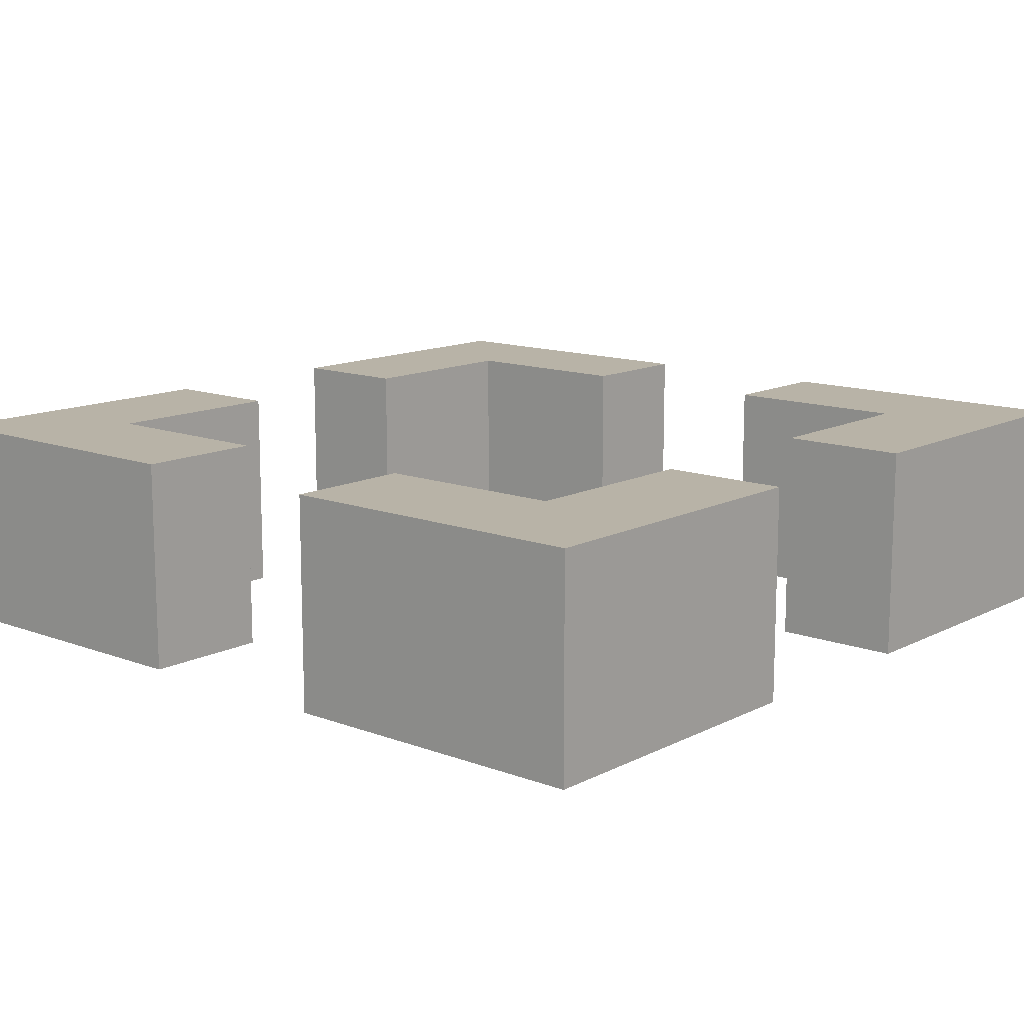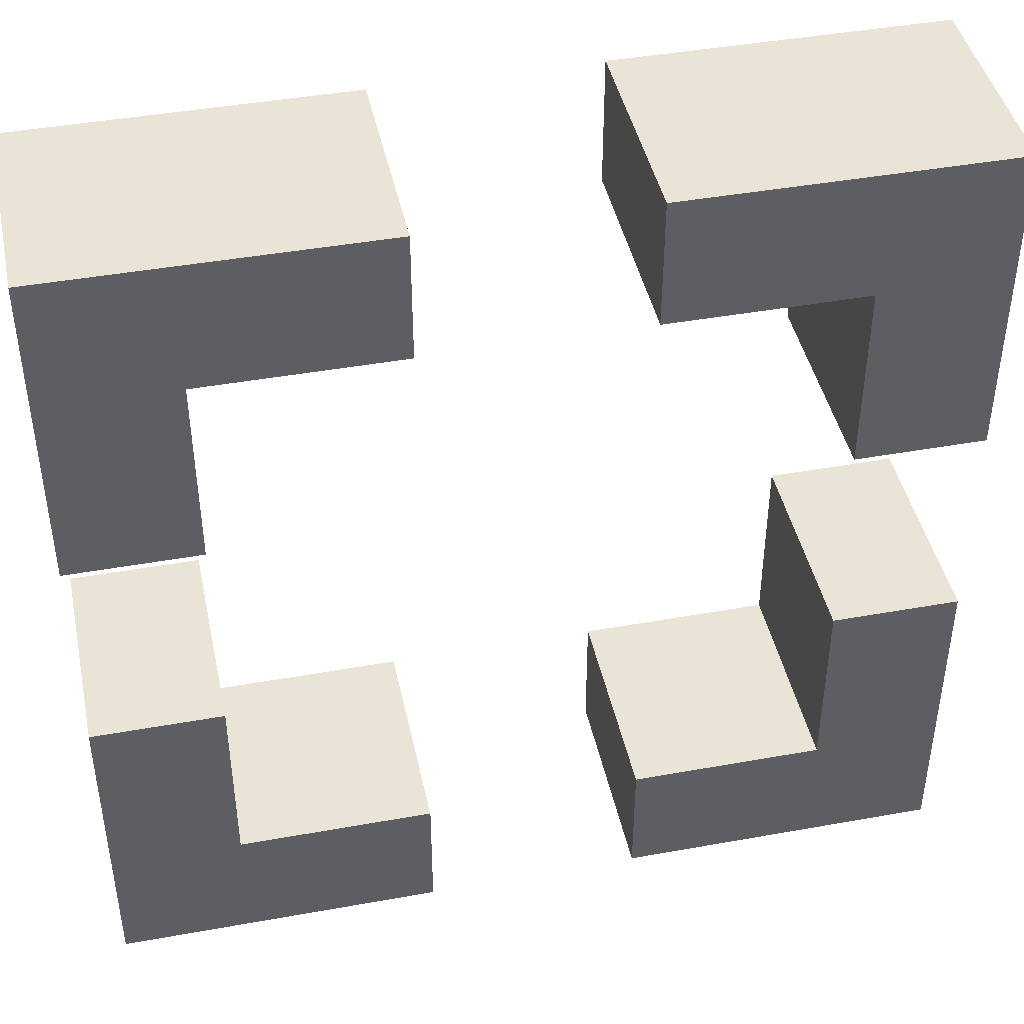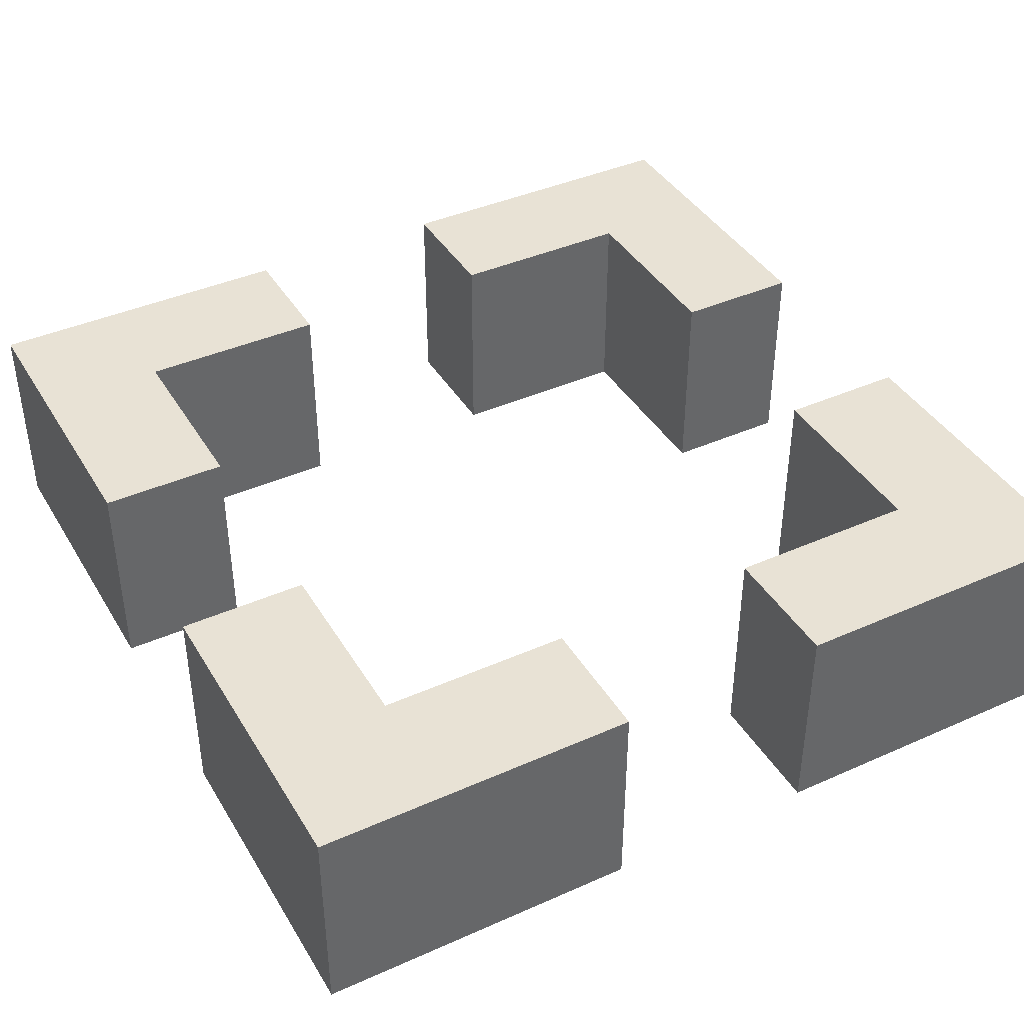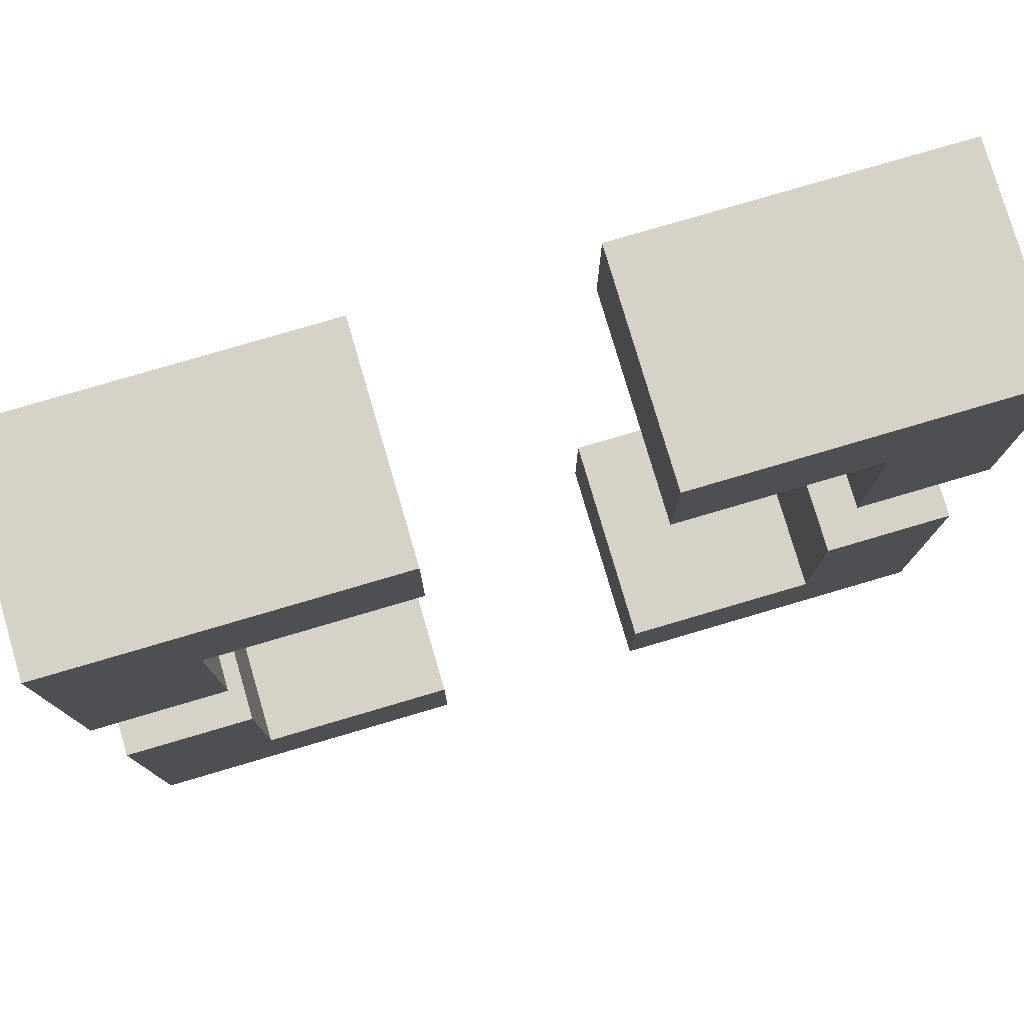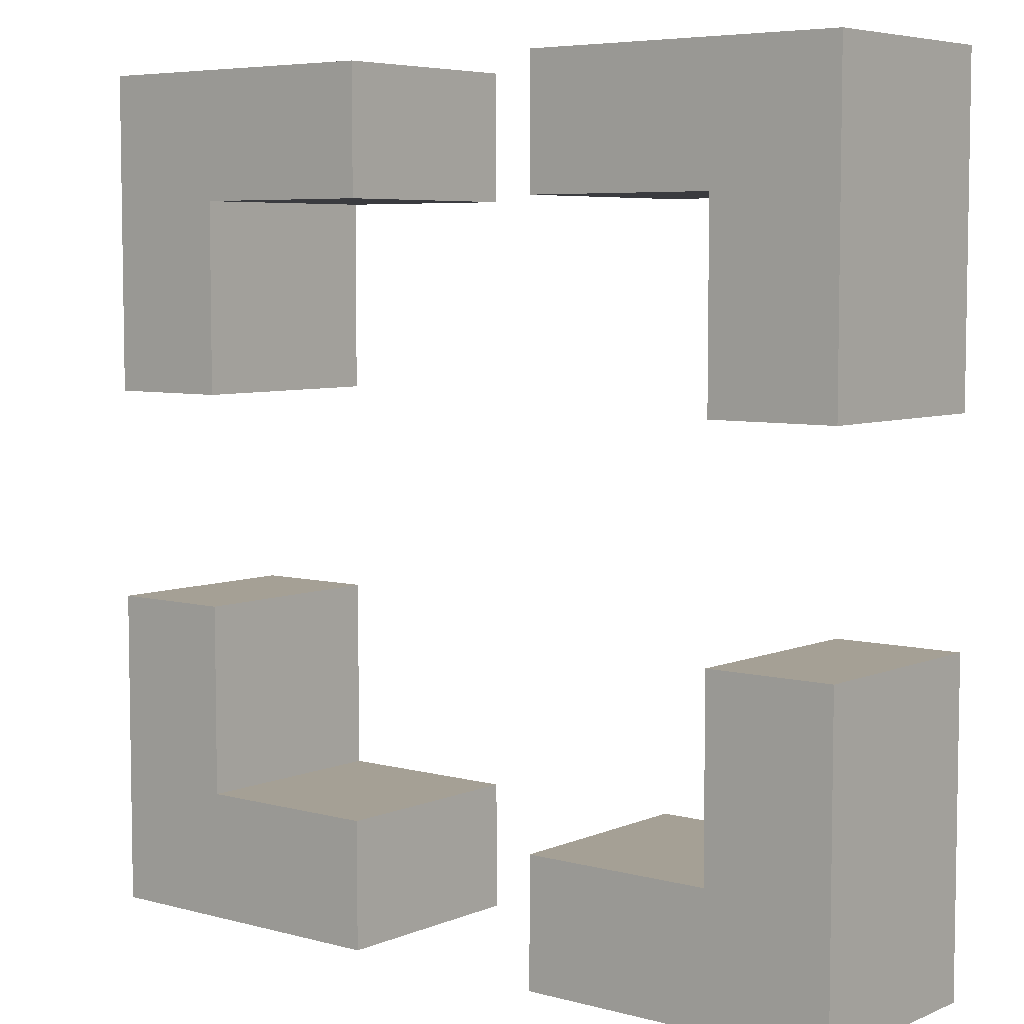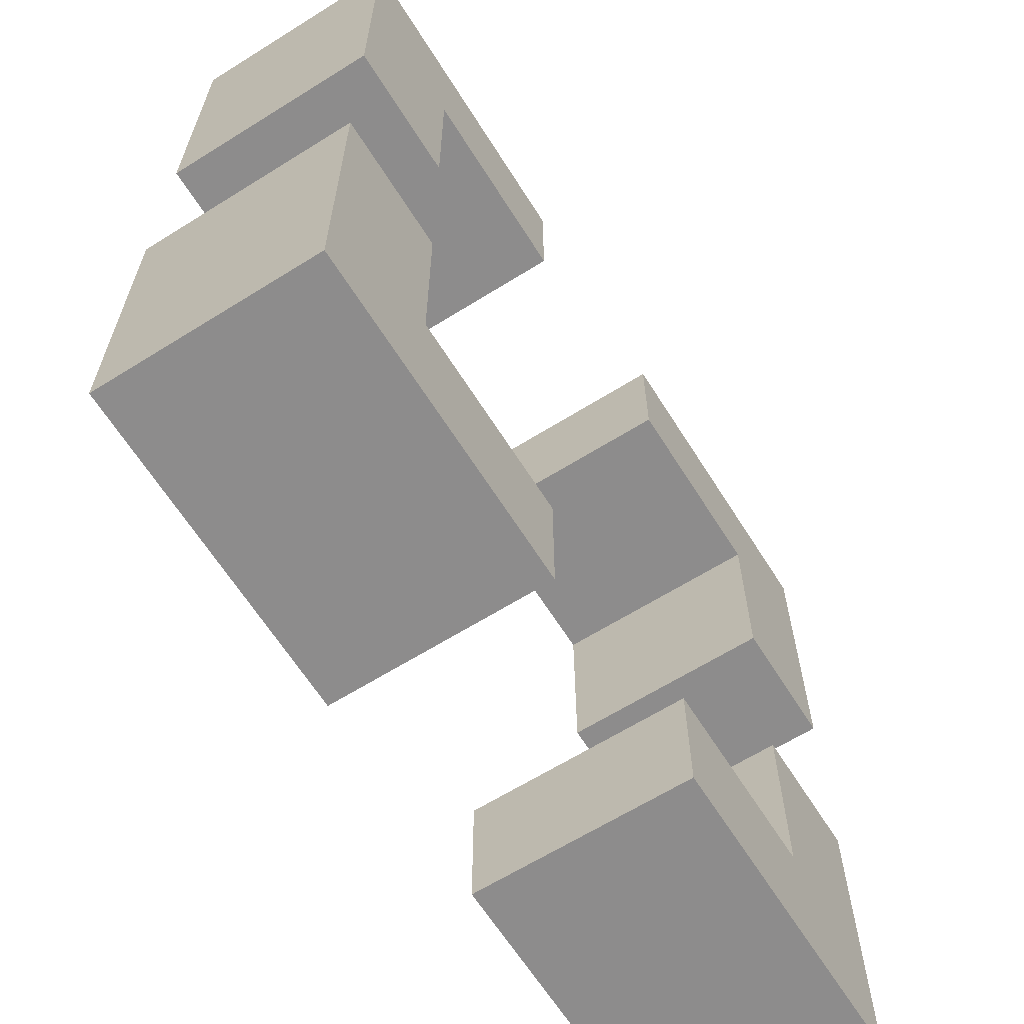
<metadata>
{"format":"obj","ext":"obj","renderer":"f3d","projection":"perspective","resolution":1024,"background":"white","views":[{"elev":12.9,"azim":-139.2,"up":"+Y"},{"elev":43.6,"azim":168.0,"up":"+Z"},{"elev":40.7,"azim":-118.5,"up":"+Y"},{"elev":78.4,"azim":-16.4,"up":"+Z"},{"elev":5.9,"azim":38.9,"up":"+Z"},{"elev":-64.3,"azim":-57.8,"up":"+Z"}]}
</metadata>
<code>
g default
v -0.7 -0.25 0.7
v -0.25 -0.25 0.7
v -1 -0.25 1
v 0.7 -0.25 -0.25
v 0.7 -0.25 -0.7
v 1 -0.25 -1
v 1 -0.25 -0.25
v -0.25 -0.25 1
v 0.7 0.25 -0.7
v -0.7 0.25 0.7
v -0.25 0.25 0.7
v 0.7 0.25 -0.25
v -1 0.25 1
v 1 0.25 -1
v -0.25 0.25 1
v 1 0.25 -0.25
v 0.25 -0.25 0.7
v 0.7 -0.25 0.7
v 0.7 -0.25 0.25
v 1 -0.25 0.25
v 1 -0.25 1
v 0.7 0.25 0.7
v 0.25 0.25 0.7
v 0.25 -0.25 1
v 0.25 0.25 1
v 0.7 0.25 0.25
v 1 0.25 1
v 1 0.25 0.25
v 0.25 0.25 -0.7
v -0.7 0.25 0.25
v 0.25 0.25 -1
v -1 0.25 0.25
v -0.7 -0.25 0.25
v 0.25 -0.25 -0.7
v -1 -0.25 0.25
v 0.25 -0.25 -1
v -0.25 0.25 -0.7
v -0.7 0.25 -0.7
v -0.25 0.25 -1
v -1 0.25 -1
v -1 0.25 -0.25
v -0.7 -0.25 -0.25
v -0.7 -0.25 -0.7
v -0.25 -0.25 -0.7
v -1 -0.25 -1
v -0.25 -0.25 -1
v -1 -0.25 -0.25
v -0.7 0.25 -0.25
g cubeHole:pCube5
f 1 8 3
f 6 7 5
f 5 7 4
f 8 1 2
f 4 12 5
f 5 12 9
f 1 10 2
f 2 10 11
f 8 13 3
f 7 6 16
f 16 6 14
f 13 8 15
f 10 13 15
f 11 10 15
f 14 9 16
f 16 9 12
f 22 23 25
f 22 28 26
f 27 20 28
f 19 20 18
f 18 20 21
f 17 23 18
f 18 23 22
f 21 24 18
f 18 24 17
f 18 22 19
f 19 22 26
f 20 27 21
f 24 21 25
f 25 21 27
f 27 22 25
f 27 28 22
f 15 8 11
f 11 8 2
f 12 4 16
f 16 4 7
f 26 28 19
f 28 20 19
f 23 17 25
f 25 17 24
f 29 9 31
f 14 31 9
f 13 10 32
f 32 10 30
f 29 34 9
f 9 34 5
f 33 30 1
f 1 30 10
f 35 3 32
f 32 3 13
f 31 14 36
f 36 14 6
f 1 3 35
f 6 5 36
f 36 5 34
f 33 1 35
f 39 38 37
f 40 47 41
f 40 38 39
f 48 38 41
f 41 38 40
f 43 38 42
f 42 38 48
f 38 43 37
f 37 43 44
f 46 45 39
f 39 45 40
f 47 40 45
f 45 46 43
f 43 46 44
f 45 43 47
f 47 43 42
f 30 33 32
f 32 33 35
f 29 31 34
f 31 36 34
f 37 44 39
f 39 44 46
f 42 48 47
f 48 41 47

</code>
